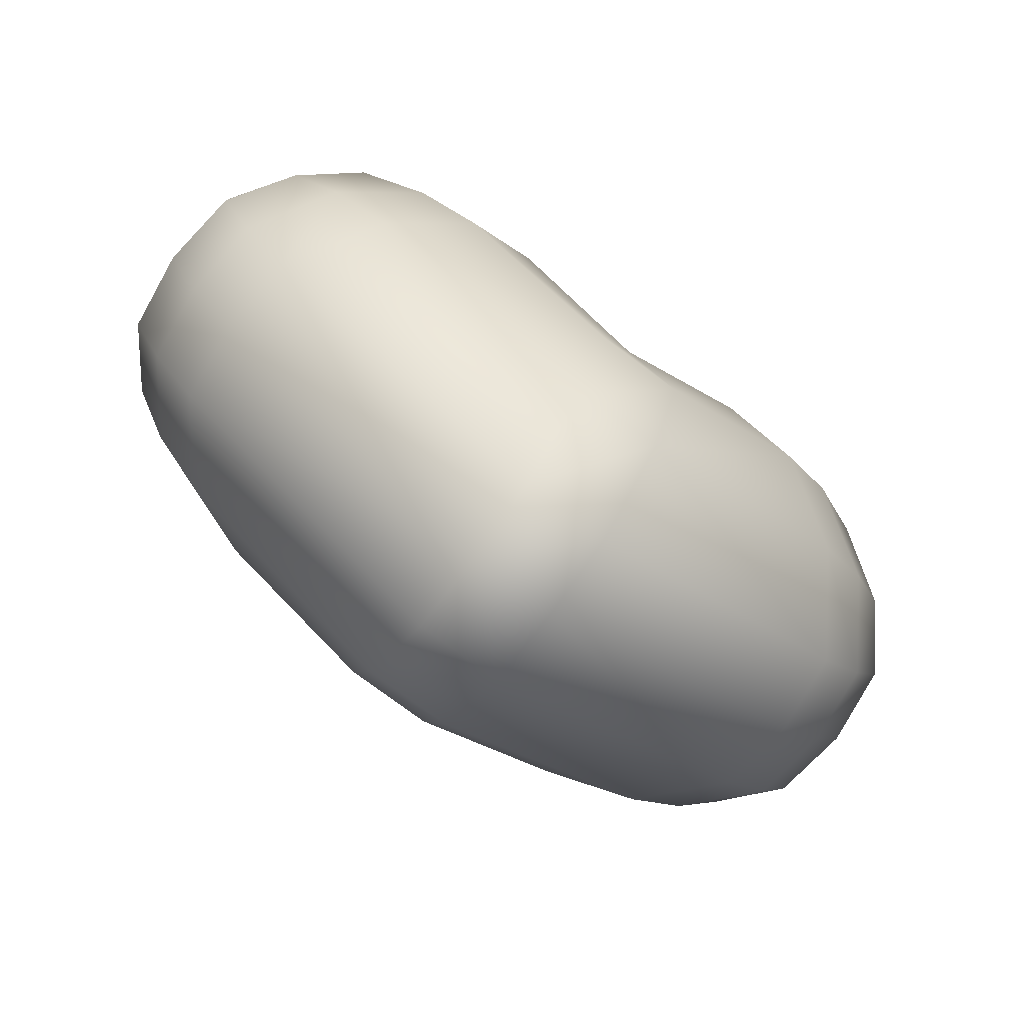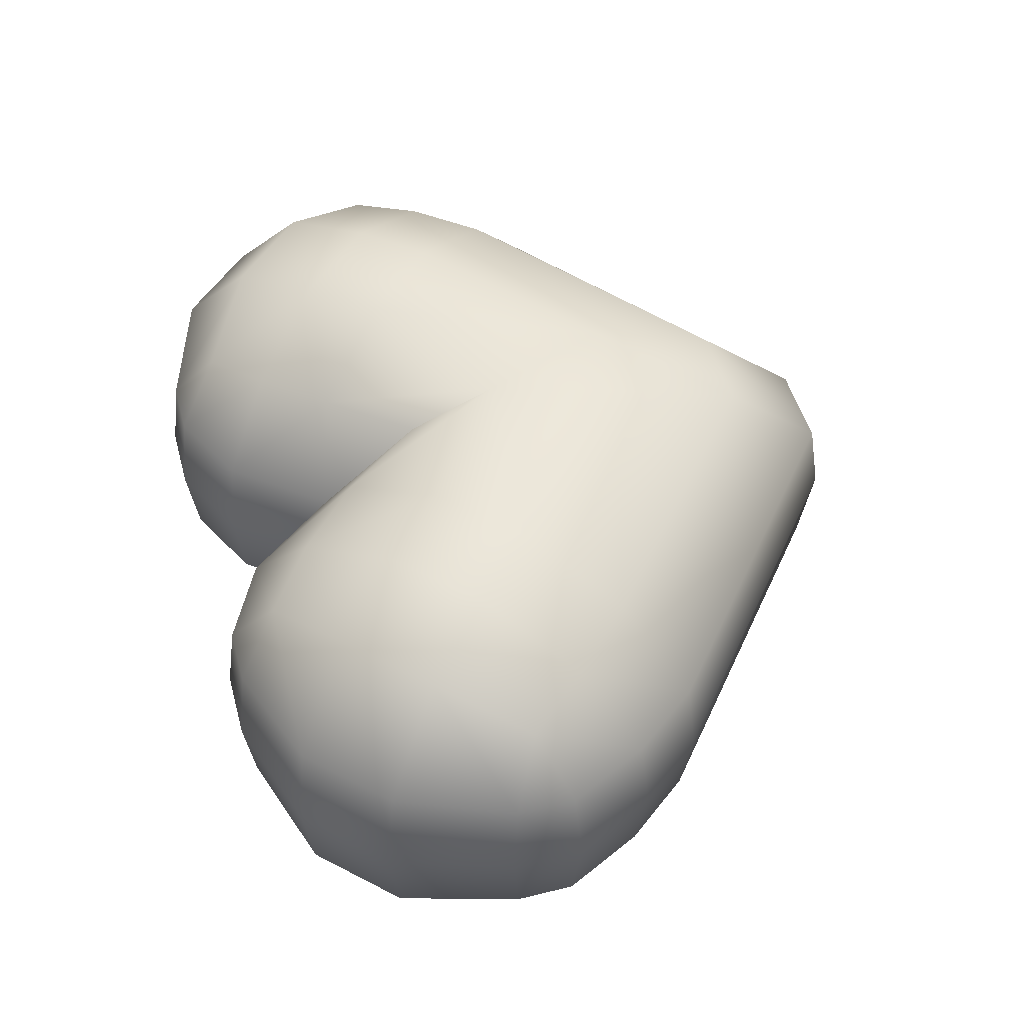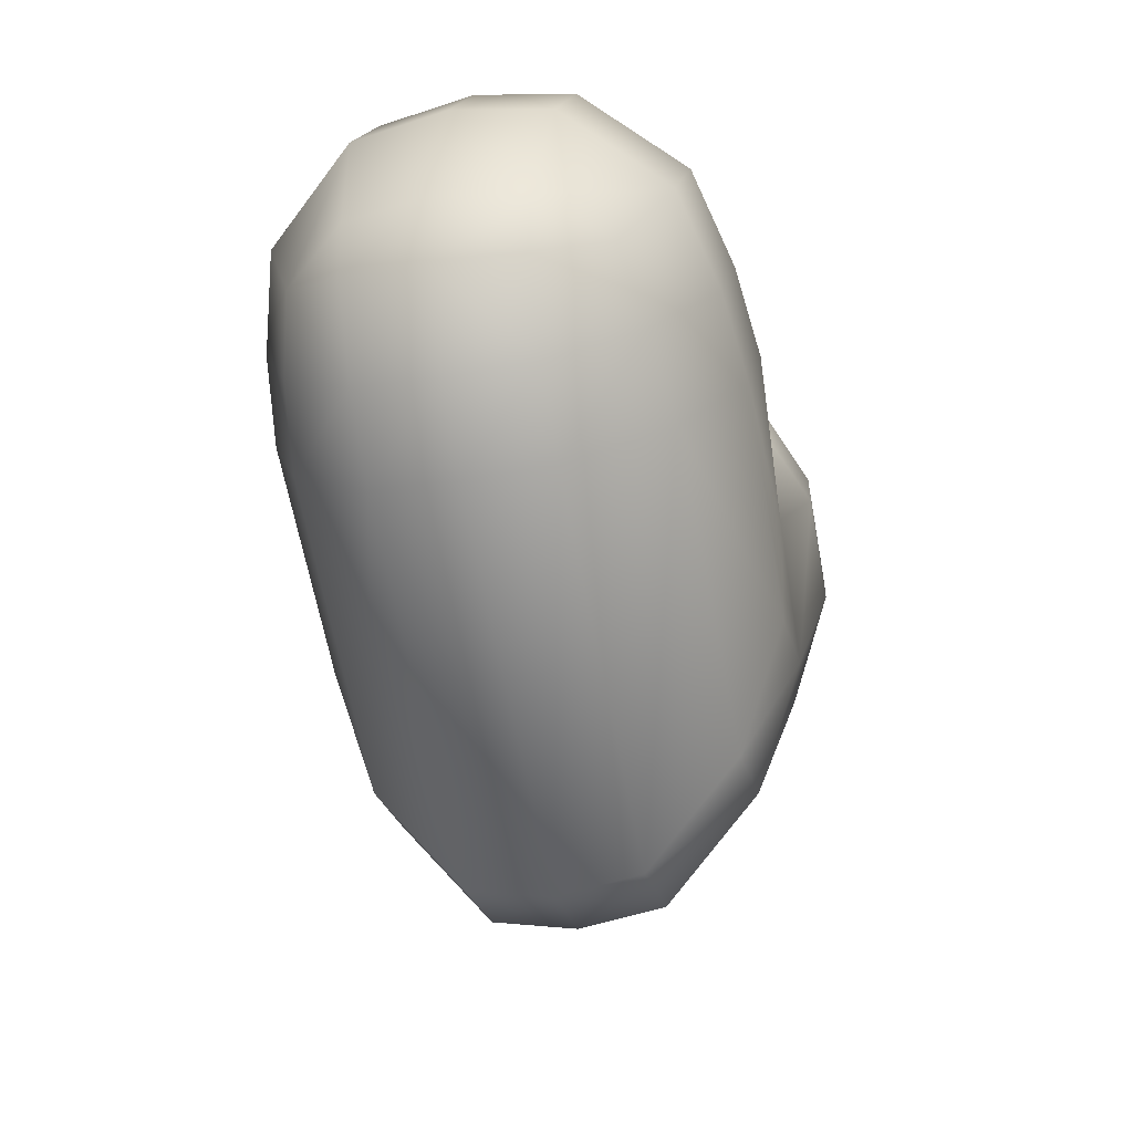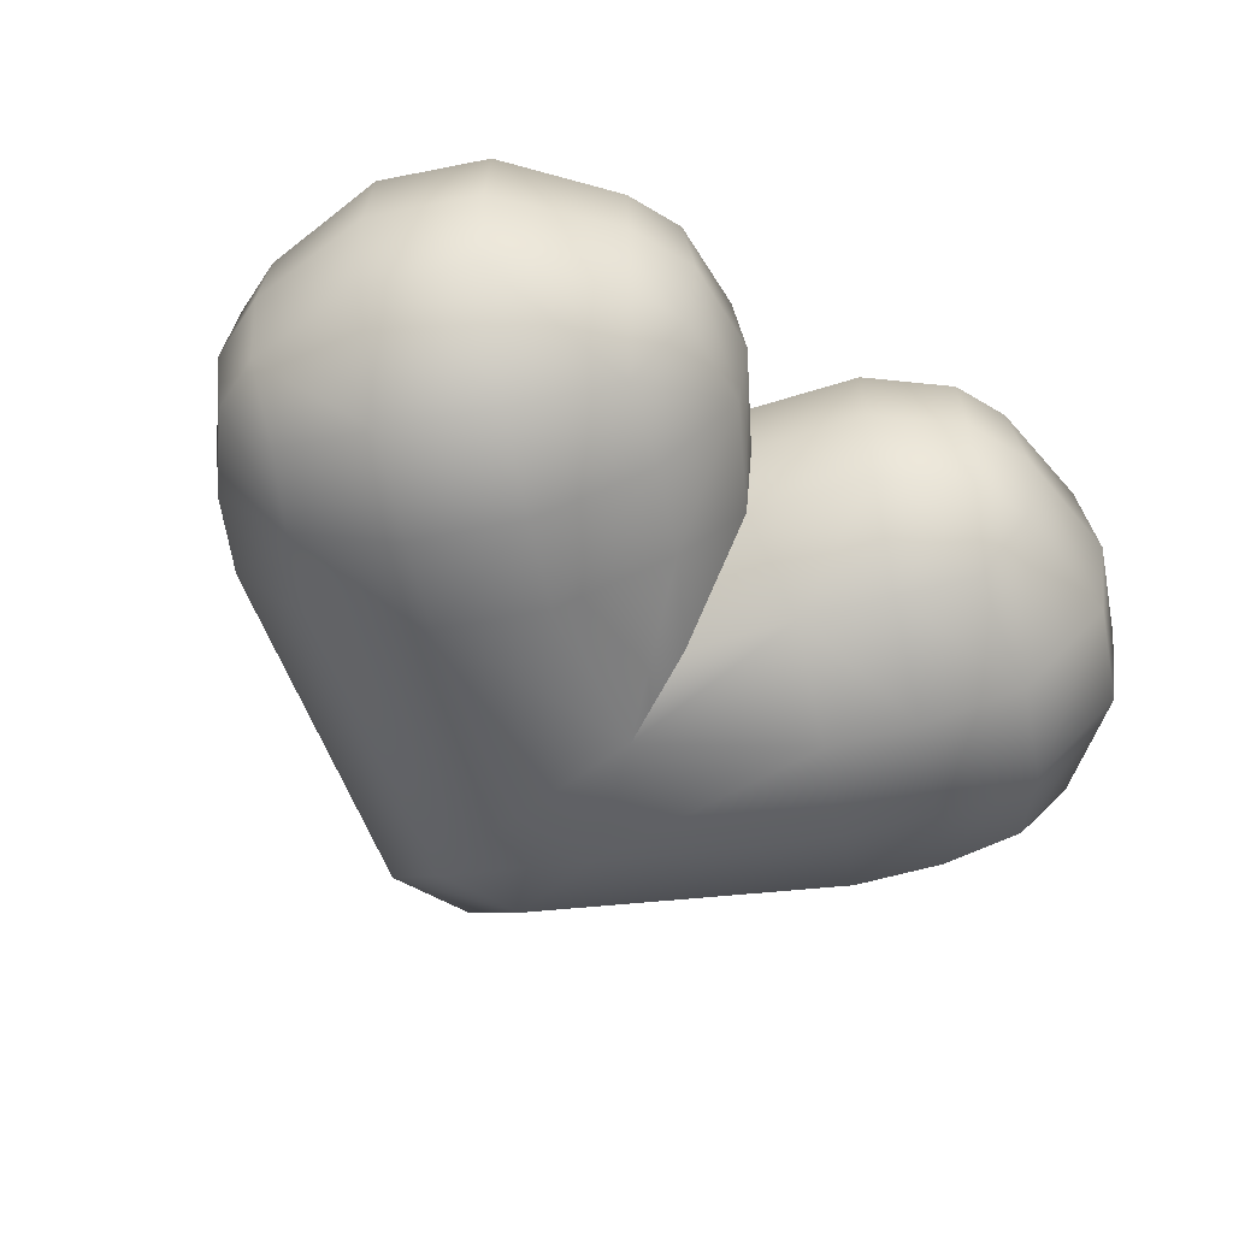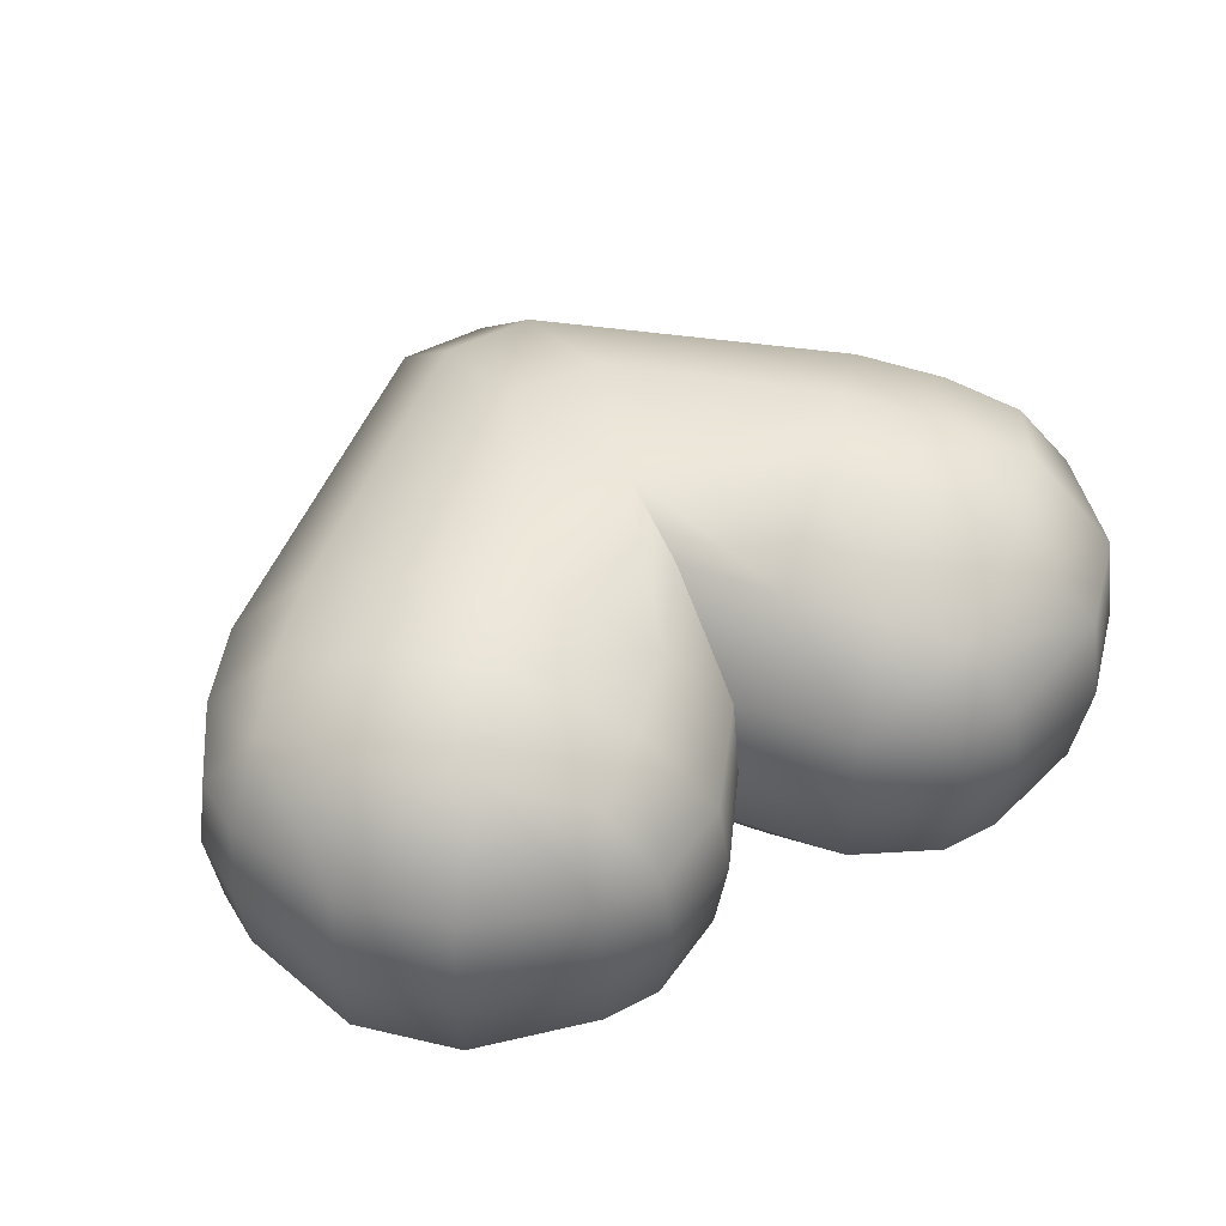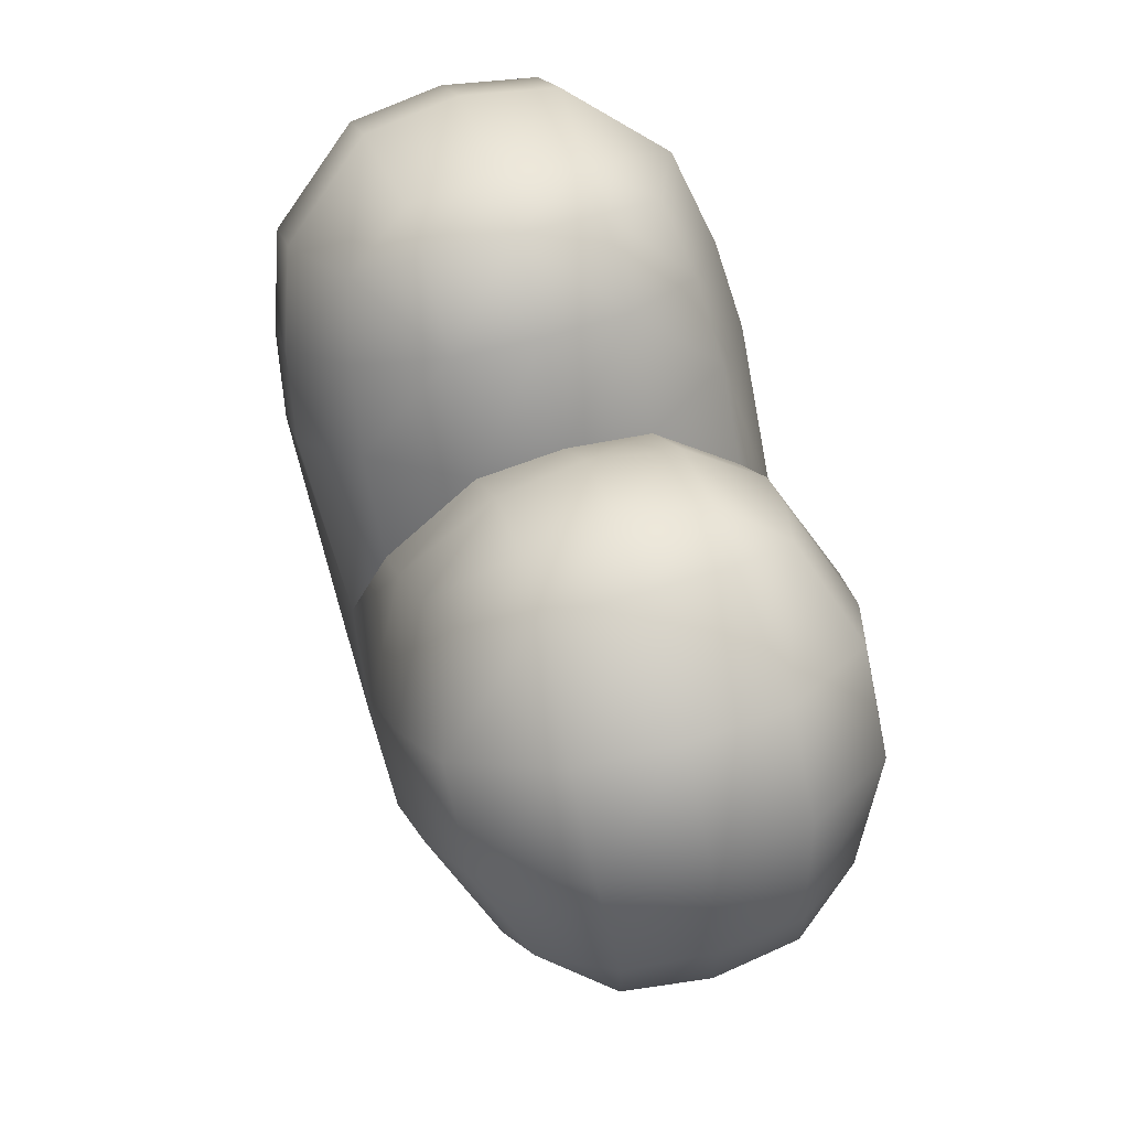
<metadata>
{"format":"obj","ext":"obj","renderer":"f3d","projection":"perspective","resolution":1024,"background":"white","views":[{"elev":-78.8,"azim":143.6,"up":"+Y"},{"elev":49.7,"azim":-105.2,"up":"+Z"},{"elev":-27.8,"azim":104.5,"up":"+Y"},{"elev":-52.9,"azim":147.1,"up":"+Z"},{"elev":48.1,"azim":149.7,"up":"+Z"},{"elev":62.7,"azim":-106.7,"up":"+Y"}]}
</metadata>
<code>
o heart_red
v -0 0.1846 0.2058
v -0 0.3054 0.099
v -0 0.3054 -0.099
v -0 0.1846 -0.2058
v -0.528 0.119 0.09872
v -0.4761 0.1536 0.1747
v -0.528 0.1886 0.09855
v -0.528 0.1187 -0.09855
v -0.528 0.1883 -0.09872
v -0.4761 0.1536 -0.1747
v -0.218 0.4118 -0.1747
v -0.2529 0.4637 -0.09855
v -0.1833 0.4637 -0.09872
v -0.1831 0.4637 0.09855
v -0.2527 0.4637 0.09872
v -0.218 0.4118 0.1747
v 0.218 0.4118 -0.1747
v 0.1831 0.4637 -0.09855
v 0.2527 0.4637 -0.09872
v 0.4761 0.1536 -0.1747
v 0.528 0.1886 -0.09855
v 0.528 0.119 -0.09872
v 0.528 0.1187 0.09855
v 0.528 0.1883 0.09872
v 0.4761 0.1536 0.1747
v 0.1833 0.4637 0.09872
v 0.218 0.4118 0.1747
v 0.2529 0.4637 0.09855
v -0.54 0.1955 -0
v -0.54 0.1118 -0
v -0.2598 0.4757 0
v -0.1762 0.4757 0
v 0.54 0.1118 0
v 0.54 0.1955 0
v 0.1762 0.4757 0
v 0.2598 0.4757 0
v -0 0.3216 0
v -0.4807 0.3273 -0.112
v -0.3916 0.4164 -0.112
v -0.4105 0.2569 -0.2222
v -0.3212 0.3462 -0.2222
v -0.4807 0.3273 0.112
v -0.3916 0.4164 0.112
v -0.3212 0.3462 0.2222
v -0.4105 0.2569 0.2222
v -0.4032 0.4281 -0
v -0.4924 0.3389 -0
v 0.4807 0.3273 -0.112
v 0.3916 0.4164 -0.112
v 0.3212 0.3462 -0.2222
v 0.4105 0.2569 -0.2222
v 0.4105 0.2569 0.2222
v 0.3212 0.3462 0.2222
v 0.3916 0.4164 0.112
v 0.4807 0.3273 0.112
v 0.4032 0.4281 0
v 0.4924 0.3389 0
v -0.4796 0.02181 0.09891
v -0.4151 -0.05912 0.09901
v -0.3466 0.009343 0.2058
v -0.4192 0.0826 0.1946
v -0.4151 -0.05913 -0.09901
v -0.4797 0.02179 -0.09886
v -0.4192 0.0826 -0.1946
v -0.3466 0.009343 -0.2058
v -0.07491 0.2814 -0.2058
v -0.1469 0.3549 -0.1946
v -0.08615 0.4153 -0.09892
v -0.08612 0.4153 0.09886
v -0.1469 0.3549 0.1946
v -0.07491 0.2814 0.2058
v 0.1469 0.3549 -0.1946
v 0.07491 0.2814 -0.2058
v 0.08612 0.4153 -0.09886
v 0.3466 0.009343 -0.2058
v 0.4192 0.0826 -0.1946
v 0.4796 0.02181 -0.09892
v 0.4151 -0.05912 -0.09901
v 0.4151 -0.05912 0.09901
v 0.4797 0.02179 0.09886
v 0.4192 0.0826 0.1946
v 0.3466 0.009343 0.2058
v 0.08615 0.4153 0.09892
v 0.07491 0.2814 0.2058
v 0.1469 0.3549 0.1946
v -0.4893 0.01231 -0
v -0.4243 -0.06836 -0
v -0.07665 0.425 0
v 0.4893 0.01231 0
v 0.4243 -0.06836 0
v 0.07665 0.425 0
v -0.2554 0.1056 -0.2652
v -0.3302 0.1767 -0.2528
v -0.2409 0.266 -0.2527
v -0.1677 0.1935 -0.265
v -0.1677 0.1935 0.265
v -0.2409 0.266 0.2527
v -0.3302 0.1767 0.2528
v -0.2555 0.1056 0.2652
v 0.1677 0.1935 -0.265
v 0.2409 0.266 -0.2527
v 0.3302 0.1767 -0.2528
v 0.2555 0.1056 -0.2652
v 0.2554 0.1056 0.2652
v 0.3302 0.1767 0.2528
v 0.2409 0.266 0.2527
v 0.1677 0.1935 0.265
v 0.0531 -0.2313 0.2058
v -0.0531 -0.2313 0.2058
v -0.05258 -0.3541 0.099
v 0.05258 -0.3541 0.099
v -0.0531 -0.2313 -0.2058
v 0.0531 -0.2313 -0.2058
v 0.05258 -0.3541 -0.099
v -0.05258 -0.3541 -0.099
v -0.05236 -0.3709 -0
v 0.05236 -0.3709 -0
v 0.0537 -0.07694 -0.2591
v -0.0537 -0.07694 -0.2591
v -0 0.07955 -0.2524
v -0.0537 -0.07694 0.2591
v 0.0537 -0.07694 0.2591
v -0 0.07955 0.2524
f 76 20 22 77
f 27 85 106 53
f 17 50 101 72
f 69 14 16 70
f 32 14 69 88
f 38 9 29 47
f 79 82 108 111
f 7 42 47 29
f 67 11 13 68
f 13 32 88 68
f 31 12 39 46
f 5 6 7
f 7 29 30 5
f 70 16 44 97
f 10 9 38 40
f 29 9 8 30
f 24 34 57 55
f 9 10 8
f 17 19 49 50
f 15 31 46 43
f 117 90 79 111
f 75 113 118 103
f 3 4 66
f 11 12 13
f 12 31 32 13
f 77 22 33 89
f 103 118 120 100
f 35 18 74 91
f 31 15 14 32
f 15 16 14
f 25 24 55 52
f 34 21 48 57
f 1 2 71
f 81 25 52 105
f 4 3 73
f 28 27 53 54
f 17 18 19
f 18 35 36 19
f 16 15 43 44
f 2 1 84
f 1 123 84
f 36 28 54 56
f 62 65 112 115
f 20 21 22
f 33 22 21 34
f 83 26 35 91
f 23 33 34 24
f 24 25 23
f 60 109 121 99
f 63 8 10 64
f 4 73 120
f 62 115 116 87
f 75 78 114 113
f 26 27 28
f 35 26 28 36
f 4 120 66
f 30 8 63 86
f 21 20 51 48
f 85 27 26 83
f 86 58 5 30
f 74 18 17 72
f 99 121 123 96
f 7 6 45 42
f 58 61 6 5
f 59 87 116 110
f 78 90 117 114
f 80 23 25 81
f 12 11 41 39
f 41 11 67 94
f 92 119 112 65
f 64 10 40 93
f 33 23 80 89
f 45 6 61 98
f 49 19 36 56
f 1 71 123
f 41 94 93 40
f 51 102 101 50
f 105 52 53 106
f 43 46 47 42
f 122 104 107 123
f 45 98 97 44
f 44 43 42 45
f 40 38 39 41
f 38 47 46 39
f 49 56 57 48
f 55 57 56 54
f 119 92 95 120
f 54 53 52 55
f 50 49 48 51
f 51 20 76 102
f 59 60 61 58
f 65 62 63 64
f 66 67 68
f 71 2 69
f 73 3 74
f 78 75 76 77
f 82 79 80 81
f 84 85 83
f 87 59 58 86
f 37 3 68 88
f 90 78 77 89
f 37 2 83 91
f 62 87 86 63
f 2 37 88 69
f 79 90 89 80
f 3 37 91 74
f 101 102 103 100
f 93 94 95 92
f 97 98 99 96
f 105 106 107 104
f 102 76 75 103
f 94 67 66 95
f 64 93 92 65
f 72 101 100 73
f 70 97 96 71
f 98 61 60 99
f 106 85 84 107
f 81 105 104 82
f 82 104 122 108
f 71 96 123
f 123 107 84
f 73 100 120
f 120 95 66
f 112 113 114 115
f 110 116 117 111
f 117 116 115 114
f 120 118 119
f 119 118 113 112
f 110 111 108 109
f 122 121 109 108
f 109 60 59 110
f 123 121 122
f 70 71 69
f 2 84 83
f 3 66 68
f 72 73 74

</code>
